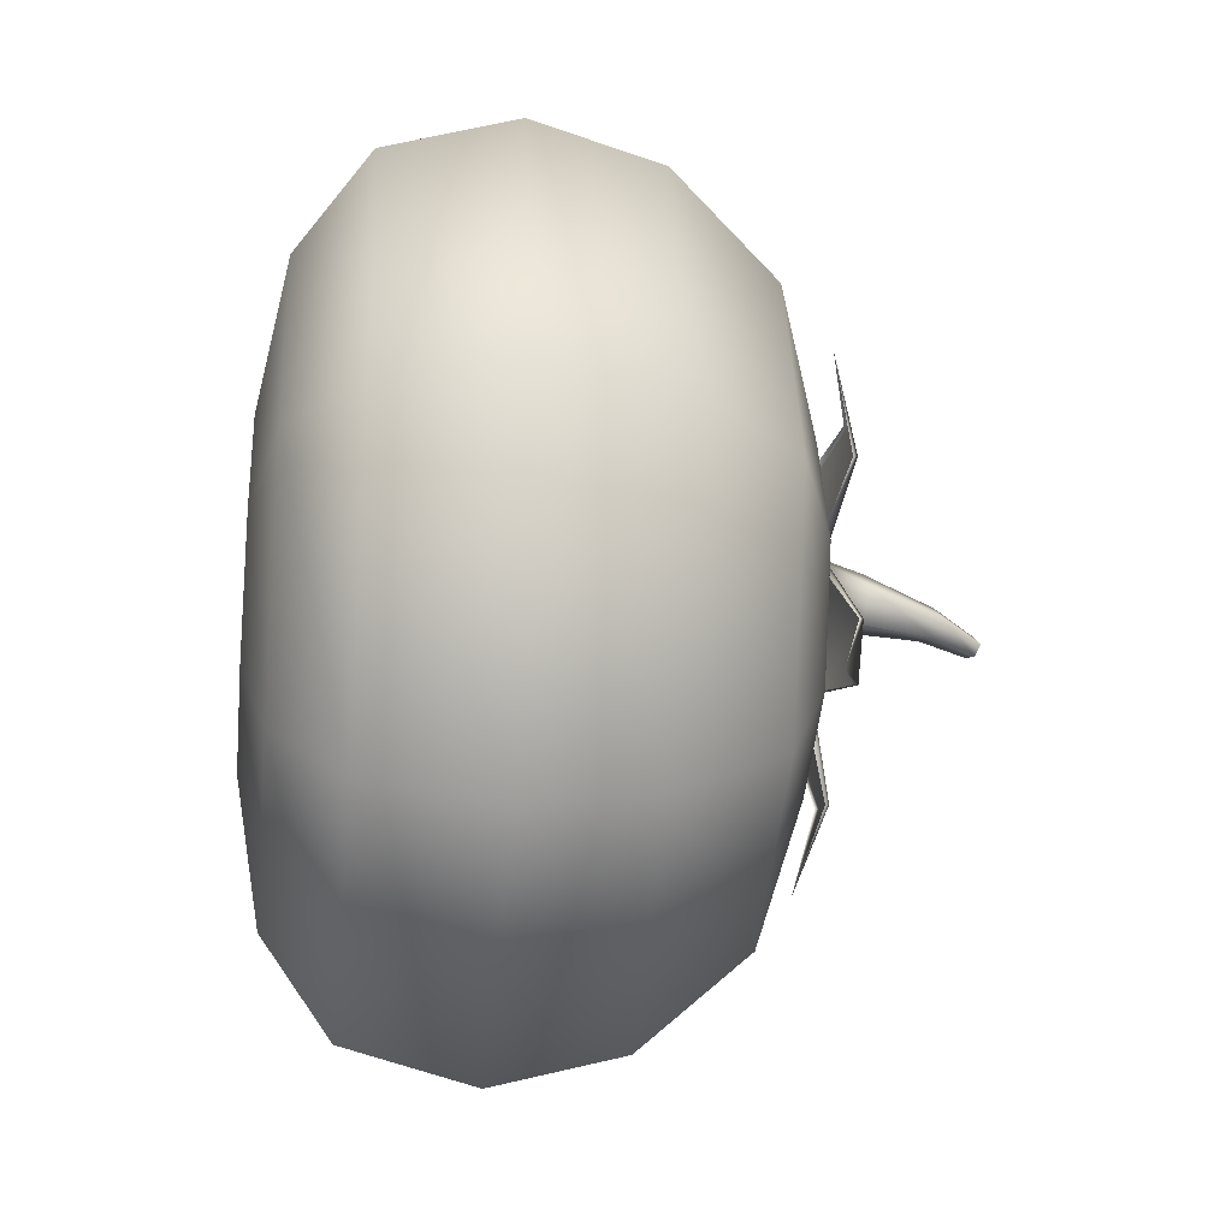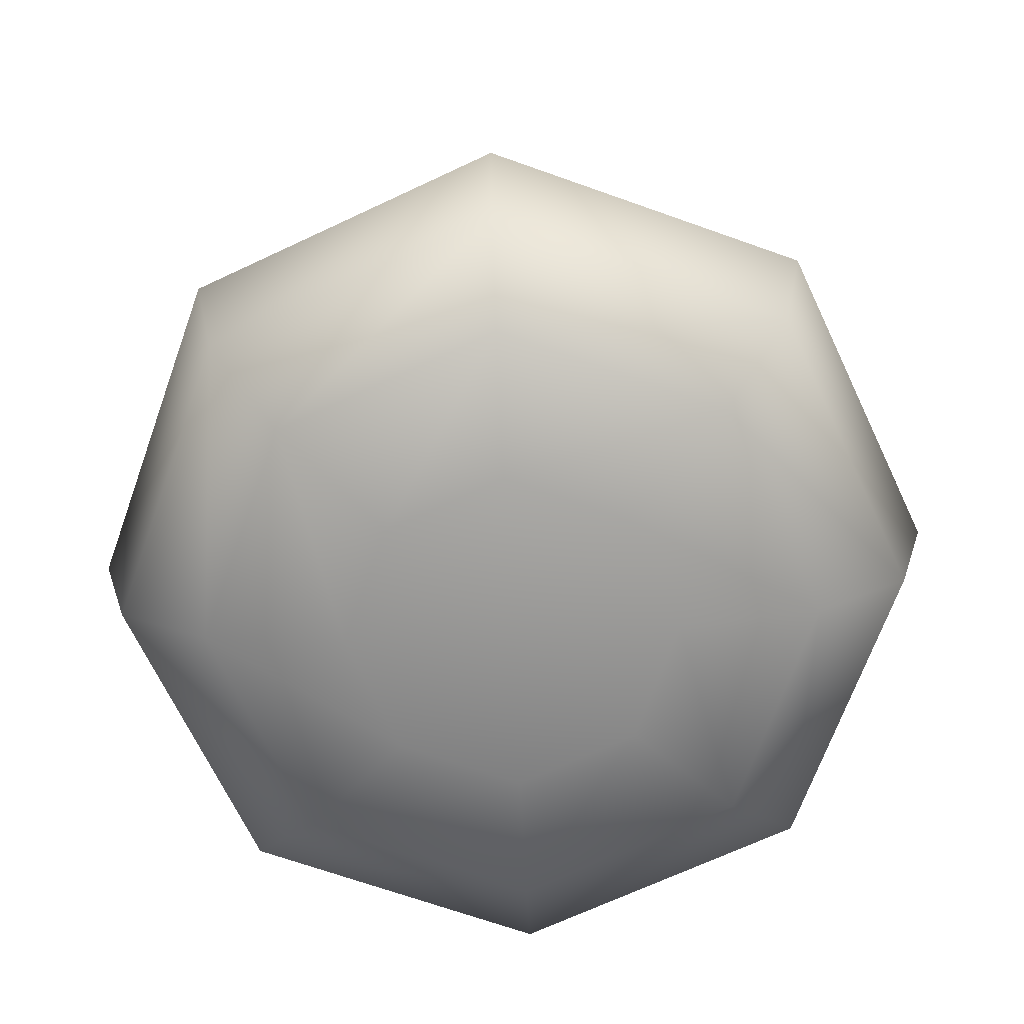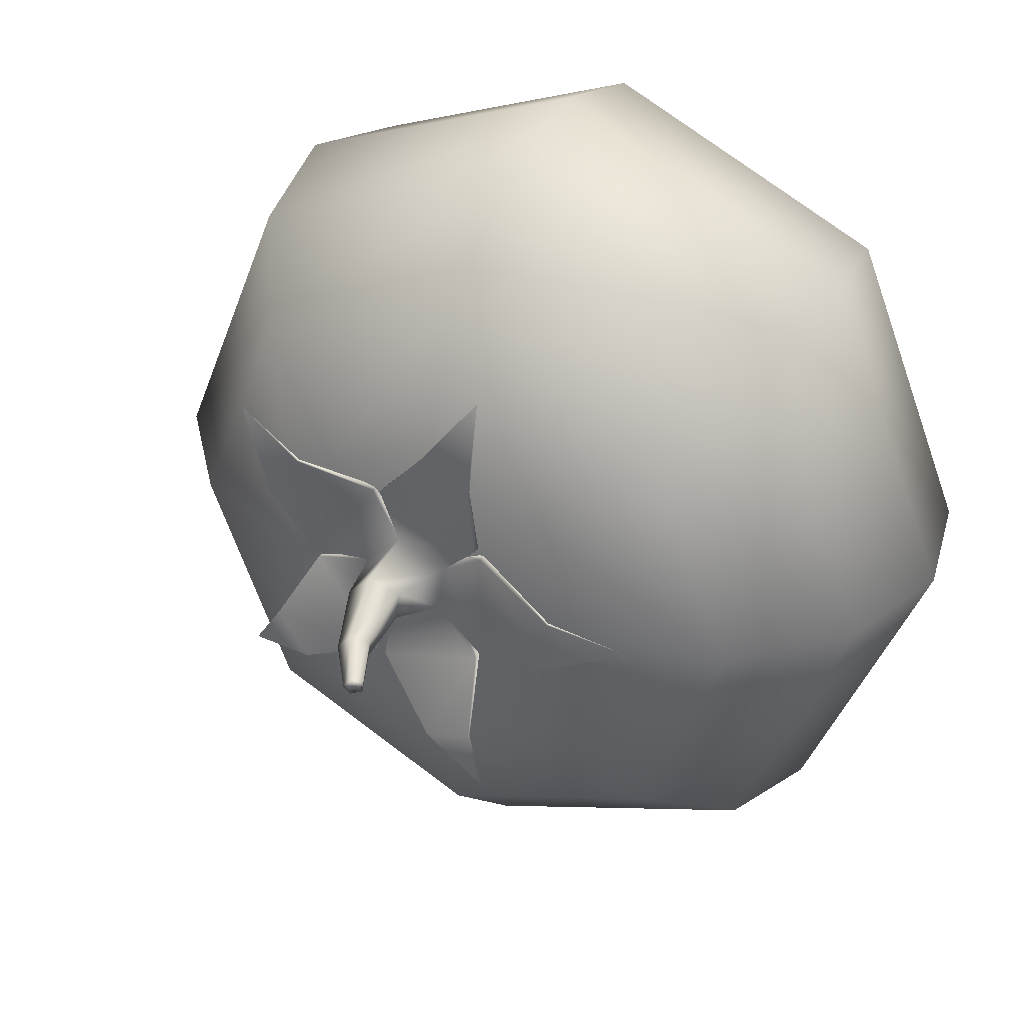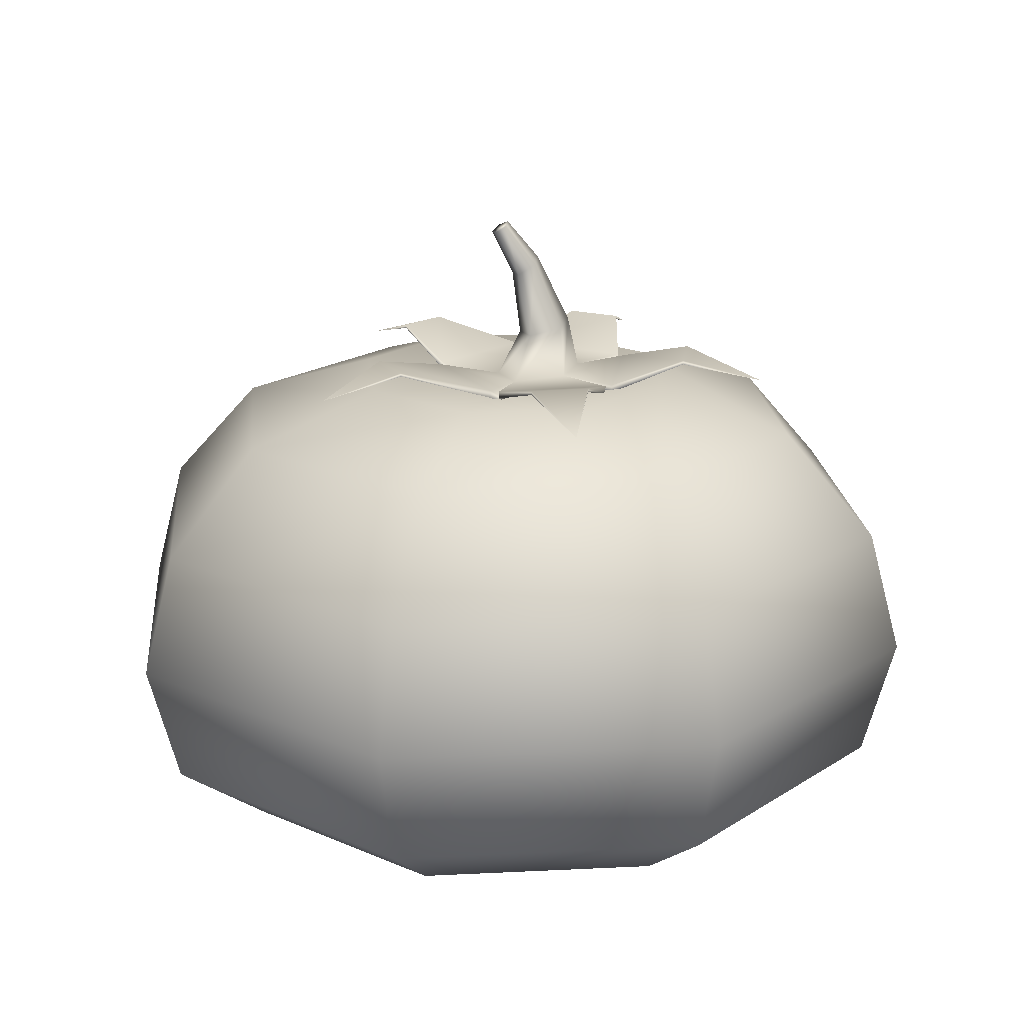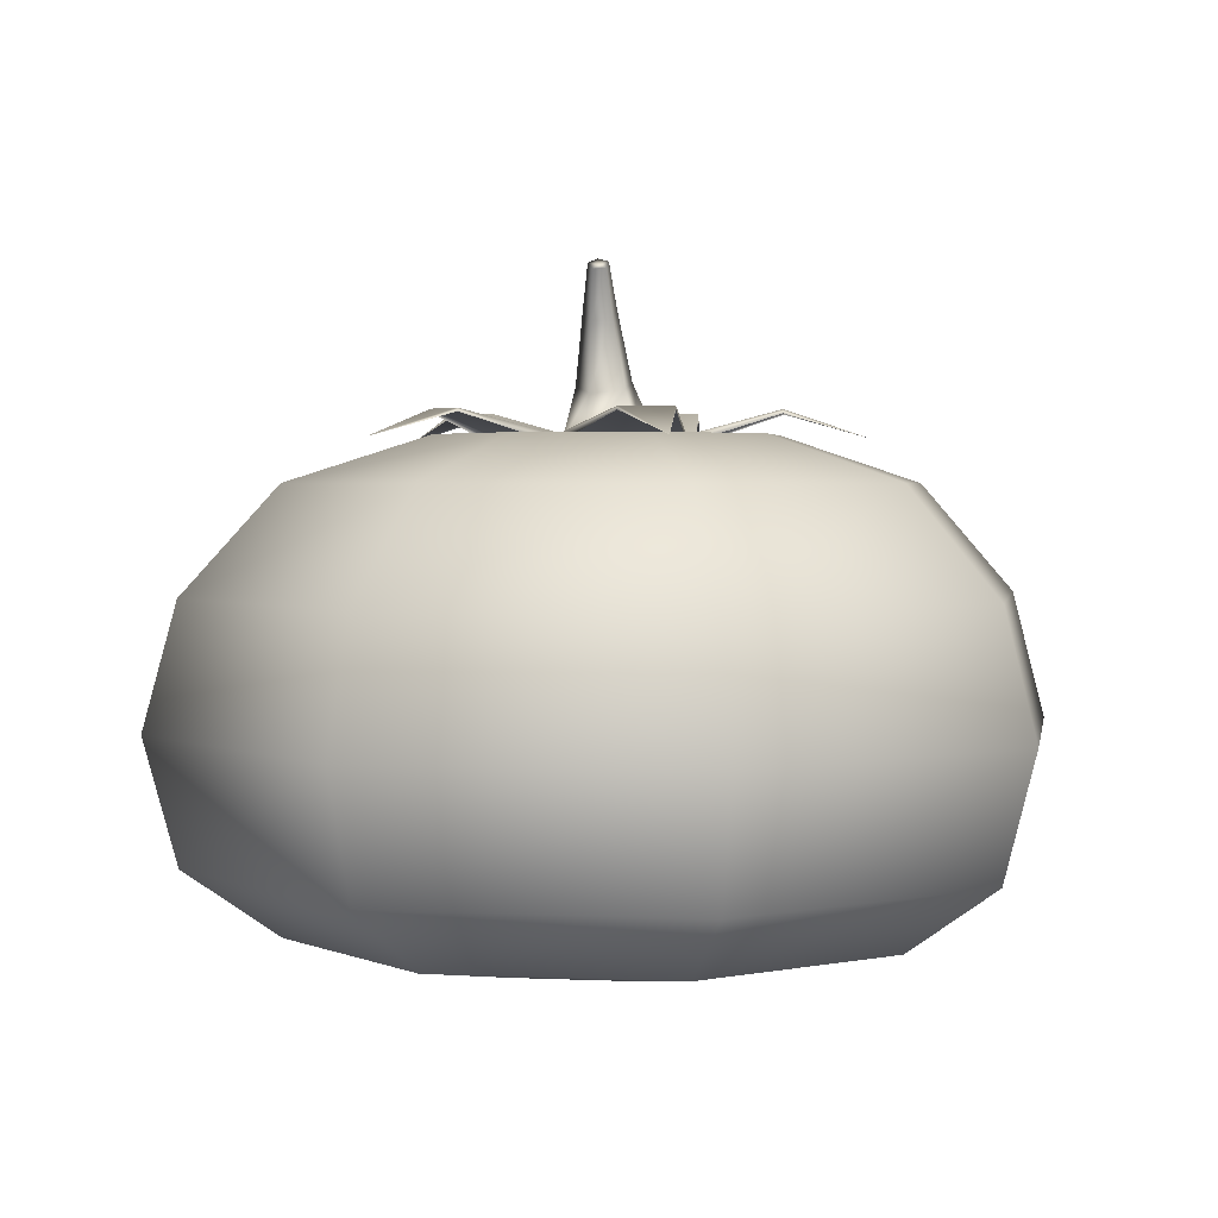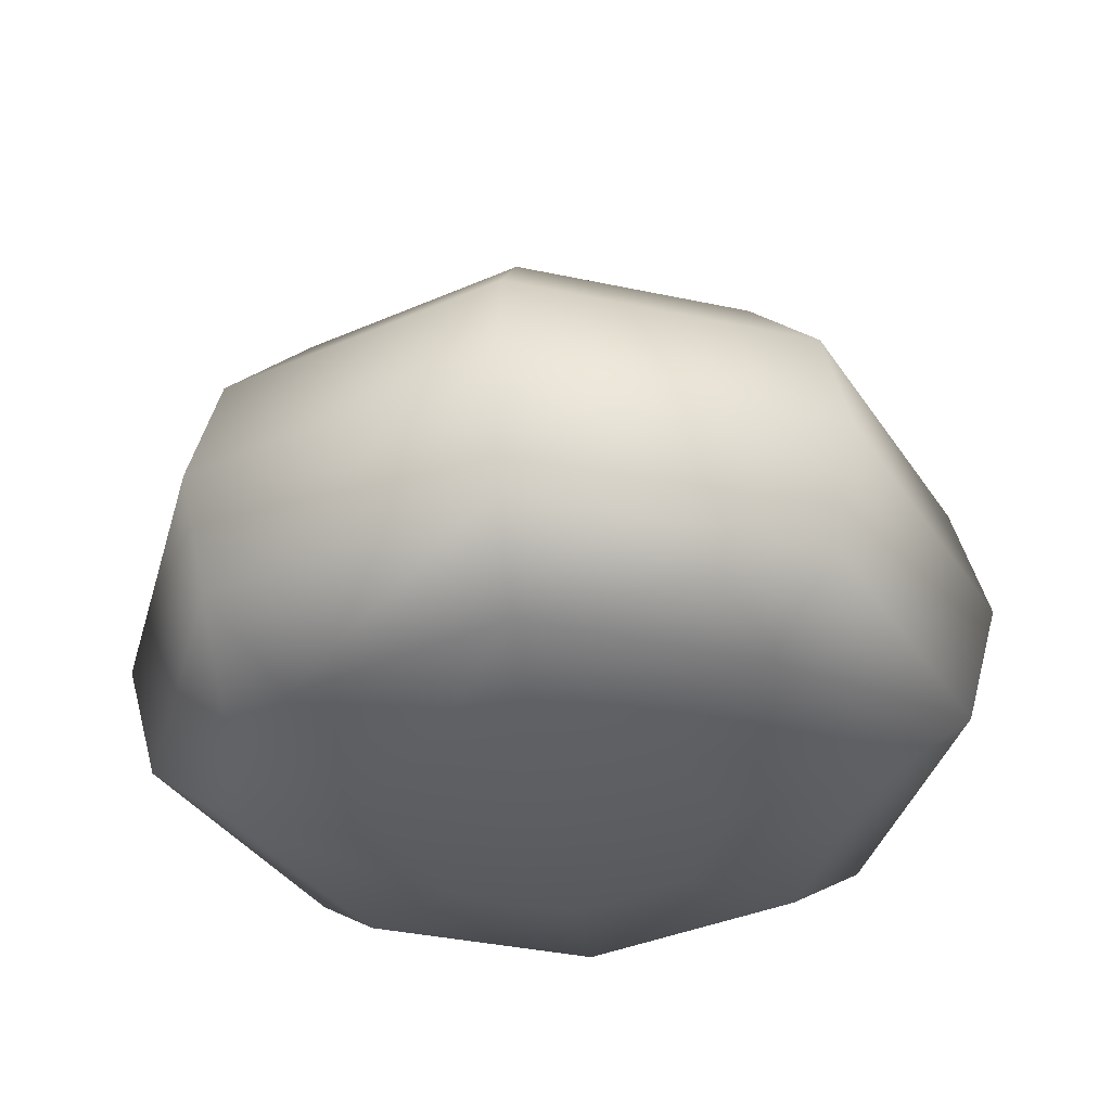
<metadata>
{"format":"obj","ext":"obj","renderer":"f3d","projection":"perspective","resolution":1024,"background":"white","views":[{"elev":-25.7,"azim":83.7,"up":"+Z"},{"elev":-67.9,"azim":-177.2,"up":"+Y"},{"elev":34.6,"azim":-150.0,"up":"+Z"},{"elev":19.0,"azim":-27.9,"up":"+Y"},{"elev":2.5,"azim":-103.1,"up":"+Y"},{"elev":-37.0,"azim":-38.0,"up":"+Y"}]}
</metadata>
<code>
g default
v 0.2706 -0.000373 -0.2706
v 0 -0.000373 -0.3827
v -0.2706 -0.000373 -0.2706
v -0.3827 -0.000373 0
v -0.2706 -0.000373 0.2706
v 0 -0.000373 0.3827
v 0.2706 -0.000373 0.2706
v 0.3827 -0.000373 0
v 0.5 0.05562 -0.5
v 0 0.05562 -0.7071
v -0.5 0.05562 -0.5
v -0.7071 0.05562 0
v -0.5 0.05562 0.5
v 0 0.05562 0.7071
v 0.5 0.05562 0.5
v 0.7071 0.05562 0
v 0.6533 0.2081 -0.6533
v 0 0.2081 -0.9239
v -0.6533 0.2081 -0.6533
v -0.9239 0.2081 0
v -0.6533 0.2081 0.6533
v 0 0.2081 0.9239
v 0.6533 0.2081 0.6533
v 0.9239 0.2081 0
v 0.7071 0.4914 -0.7071
v 0 0.4914 -1
v -0.7071 0.4914 -0.7071
v -1 0.4914 0
v -0.7071 0.4914 0.7071
v 0 0.4914 1
v 0.7071 0.4914 0.7071
v 1 0.4914 0
v 0.6533 0.7747 -0.6533
v 0 0.7747 -0.9239
v -0.6533 0.7747 -0.6533
v -0.9239 0.7747 0
v -0.6533 0.7747 0.6533
v 0 0.7747 0.9239
v 0.6533 0.7747 0.6533
v 0.9239 0.7747 0
v 0.5 1.015 -0.5
v 0 1.015 -0.7071
v -0.5 1.015 -0.5
v -0.7071 1.015 0
v -0.5 1.015 0.5
v 0 1.015 0.7071
v 0.5 1.015 0.5
v 0.7071 1.015 0
v 0.2706 1.119 -0.2706
v 0 1.119 -0.3827
v -0.2706 1.119 -0.2706
v -0.3827 1.119 0
v -0.2706 1.119 0.2706
v 0 1.119 0.3827
v 0.2706 1.119 0.2706
v 0.3827 1.119 0
v 0 -0.008371 0
v 0 1.072 0
v 0.1188 1.032 -0.1009
v 0.000152 1.032 -0.06238
v 0.000152 1.032 0.06238
v 0.1188 1.032 0.1009
v 0.1921 1.032 0
v 0.1145 1.109 -0.0777
v -0.008345 1.101 -0.05712
v -0.02756 1.111 0.06573
v 0.08337 1.125 0.1211
v 0.1711 1.124 0.03242
v 0.1154 1.226 -0.04799
v 0.04131 1.21 -0.03411
v 0.02946 1.216 0.04169
v 0.09619 1.236 0.07465
v 0.1493 1.242 0.01923
v 0.05899 1.385 -0.04487
v 0.01992 1.363 -0.03457
v 0.01279 1.367 0.01101
v 0.04745 1.392 0.02889
v 0.07601 1.403 -0.005647
v -0.008893 1.485 -0.04895
v -0.03271 1.472 -0.04267
v -0.01862 1.483 -0.0271
v -0.03706 1.474 -0.01488
v -0.01593 1.489 -0.00398
v 0.001479 1.496 -0.02504
v -0.1318 1.102 -0.1371
v -0.1318 1.102 0.1371
v -0.1318 1.12 0.1371
v -0.1318 1.12 -0.1371
v 0.3154 1.102 -0.01195
v 0.1586 1.102 -0.2277
v 0.1586 1.12 -0.2277
v 0.3154 1.12 -0.01195
v 0.1359 1.102 -0.2351
v -0.1177 1.102 -0.1527
v -0.1177 1.12 -0.1527
v 0.1359 1.12 -0.2351
v 0.1543 1.102 0.2337
v 0.3198 1.102 0.005931
v 0.3198 1.12 0.005931
v 0.1543 1.12 0.2337
v -0.1174 1.102 0.1528
v 0.1356 1.102 0.235
v 0.1356 1.12 0.235
v -0.1174 1.12 0.1528
v -0.01111 1.164 -0.3895
v -0.1258 1.164 -0.3522
v -0.1258 1.172 -0.3522
v -0.01111 1.172 -0.3895
v -0.3379 1.164 -0.06158
v -0.3379 1.164 0.06167
v -0.3379 1.172 0.06167
v -0.3379 1.172 -0.06158
v -0.1331 1.164 0.3499
v -0.003779 1.164 0.392
v -0.003779 1.173 0.392
v -0.1331 1.173 0.3499
v 0.3264 1.164 0.286
v 0.4088 1.164 0.1725
v 0.4088 1.173 0.1725
v 0.3264 1.173 0.286
v 0.4054 1.164 -0.1771
v 0.3297 1.164 -0.2813
v 0.3297 1.173 -0.2813
v 0.4054 1.173 -0.1771
v -0.1228 1.111 -0.5452
v -0.5201 1.111 0.001589
v -0.1228 1.111 0.5484
v 0.5201 1.111 0.3395
v 0.5201 1.111 -0.3364
g Tomato
f 1 2 10 9
f 2 3 11 10
f 3 4 12 11
f 4 5 13 12
f 5 6 14 13
f 6 7 15 14
f 7 8 16 15
f 8 1 9 16
f 9 10 18 17
f 10 11 19 18
f 11 12 20 19
f 12 13 21 20
f 13 14 22 21
f 14 15 23 22
f 15 16 24 23
f 16 9 17 24
f 17 18 26 25
f 18 19 27 26
f 19 20 28 27
f 20 21 29 28
f 21 22 30 29
f 22 23 31 30
f 23 24 32 31
f 24 17 25 32
f 25 26 34 33
f 26 27 35 34
f 27 28 36 35
f 28 29 37 36
f 29 30 38 37
f 30 31 39 38
f 31 32 40 39
f 32 25 33 40
f 33 34 42 41
f 34 35 43 42
f 35 36 44 43
f 36 37 45 44
f 37 38 46 45
f 38 39 47 46
f 39 40 48 47
f 40 33 41 48
f 41 42 50 49
f 42 43 51 50
f 43 44 52 51
f 44 45 53 52
f 45 46 54 53
f 46 47 55 54
f 47 48 56 55
f 48 41 49 56
f 2 1 57
f 3 2 57
f 4 3 57
f 5 4 57
f 6 5 57
f 7 6 57
f 8 7 57
f 1 8 57
f 49 50 58
f 50 51 58
f 51 52 58
f 52 53 58
f 53 54 58
f 54 55 58
f 55 56 58
f 56 49 58
f 79 80 81
f 80 82 81
f 82 83 81
f 83 84 81
f 84 79 81
f 64 65 70 69
f 65 66 71 70
f 66 67 72 71
f 67 68 73 72
f 68 64 69 73
f 69 70 75 74
f 70 71 76 75
f 71 72 77 76
f 72 73 78 77
f 73 69 74 78
f 74 75 80 79
f 75 76 82 80
f 76 77 83 82
f 77 78 84 83
f 78 74 79 84
f 61 66 87 86
f 66 65 88 87
f 65 60 85 88
f 59 64 91 90
f 64 68 92 91
f 68 63 89 92
f 60 65 95 94
f 65 64 96 95
f 64 59 93 96
f 63 68 99 98
f 68 67 100 99
f 67 62 97 100
f 62 67 103 102
f 67 66 104 103
f 66 61 101 104
f 94 95 107 106
f 95 96 108 107
f 96 93 105 108
f 86 87 111 110
f 87 88 112 111
f 88 85 109 112
f 102 103 115 114
f 103 104 116 115
f 104 101 113 116
f 98 99 119 118
f 99 100 120 119
f 100 97 117 120
f 90 91 123 122
f 91 92 124 123
f 92 89 121 124
f 106 107 125
f 107 108 125
f 108 105 125
f 110 111 126
f 111 112 126
f 112 109 126
f 114 115 127
f 115 116 127
f 116 113 127
f 118 119 128
f 119 120 128
f 120 117 128
f 122 123 129
f 123 124 129
f 124 121 129

</code>
